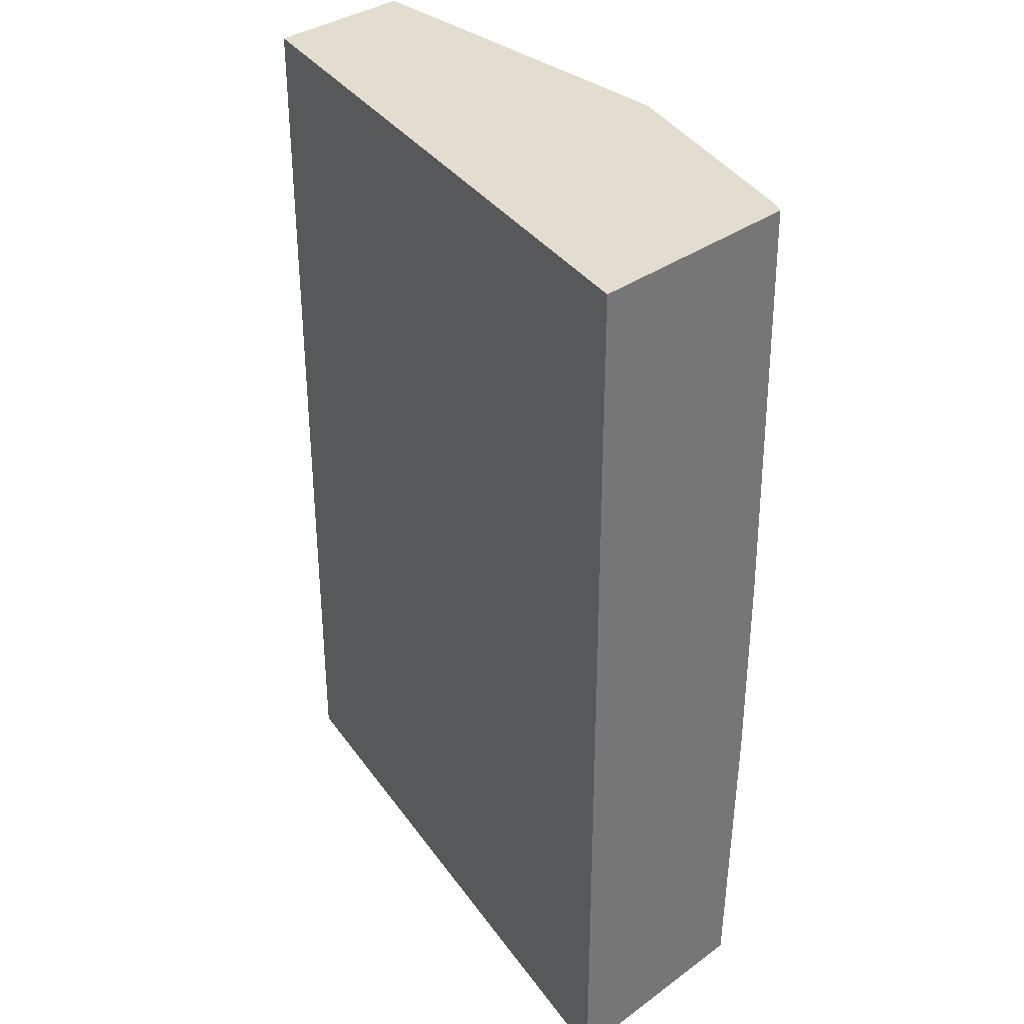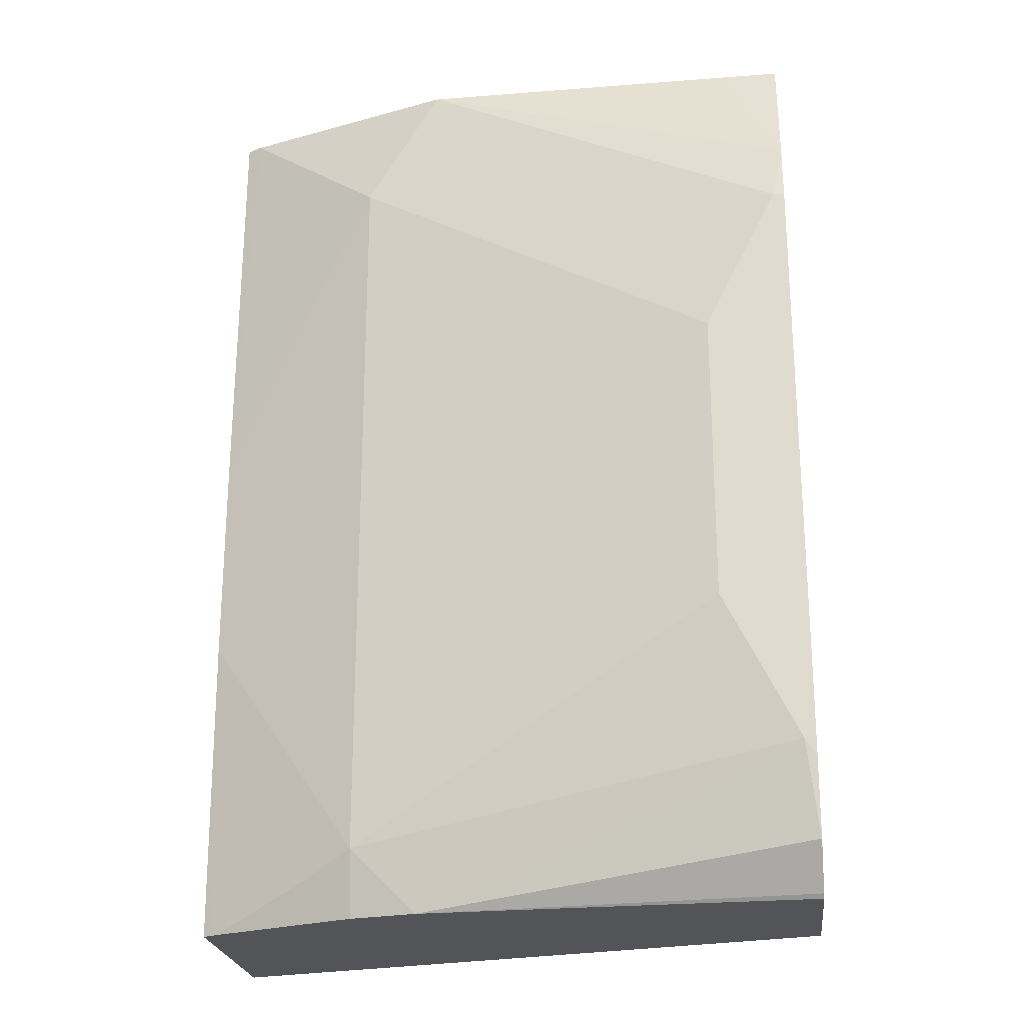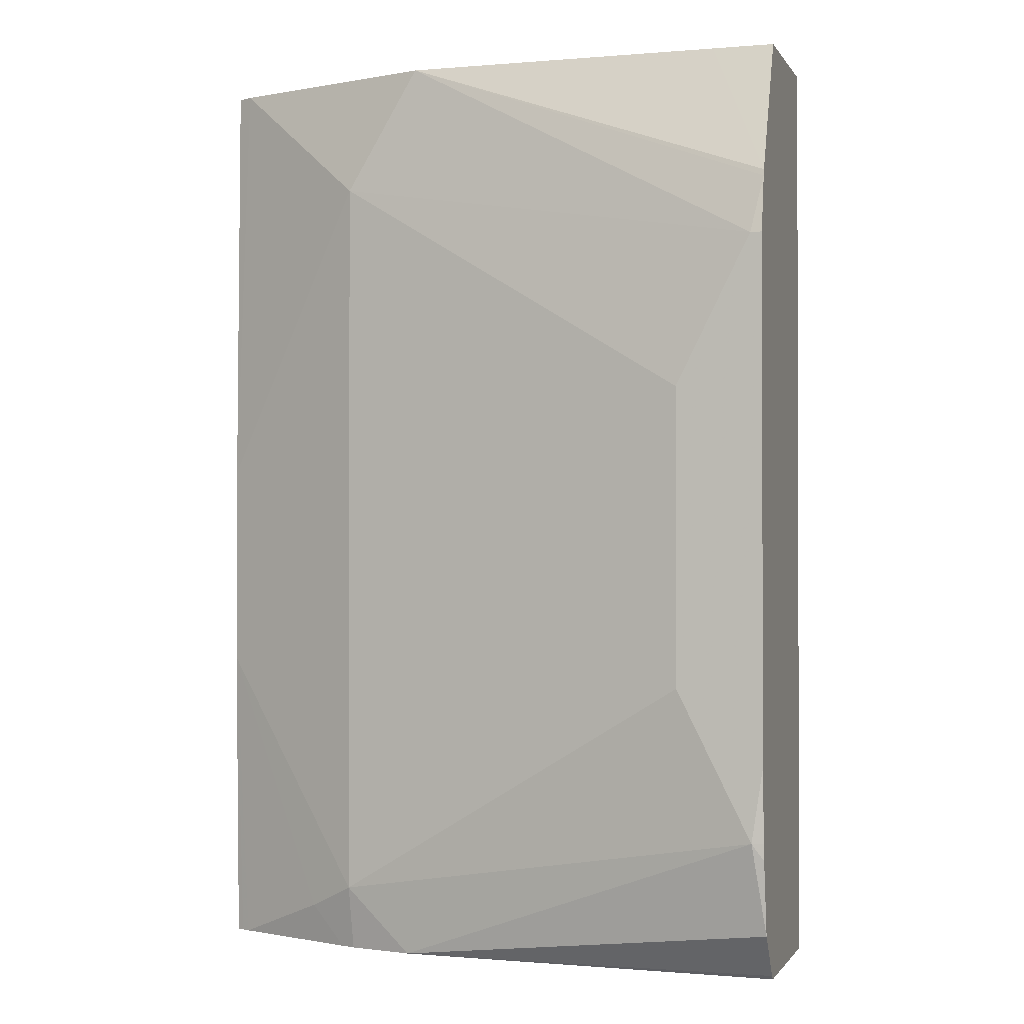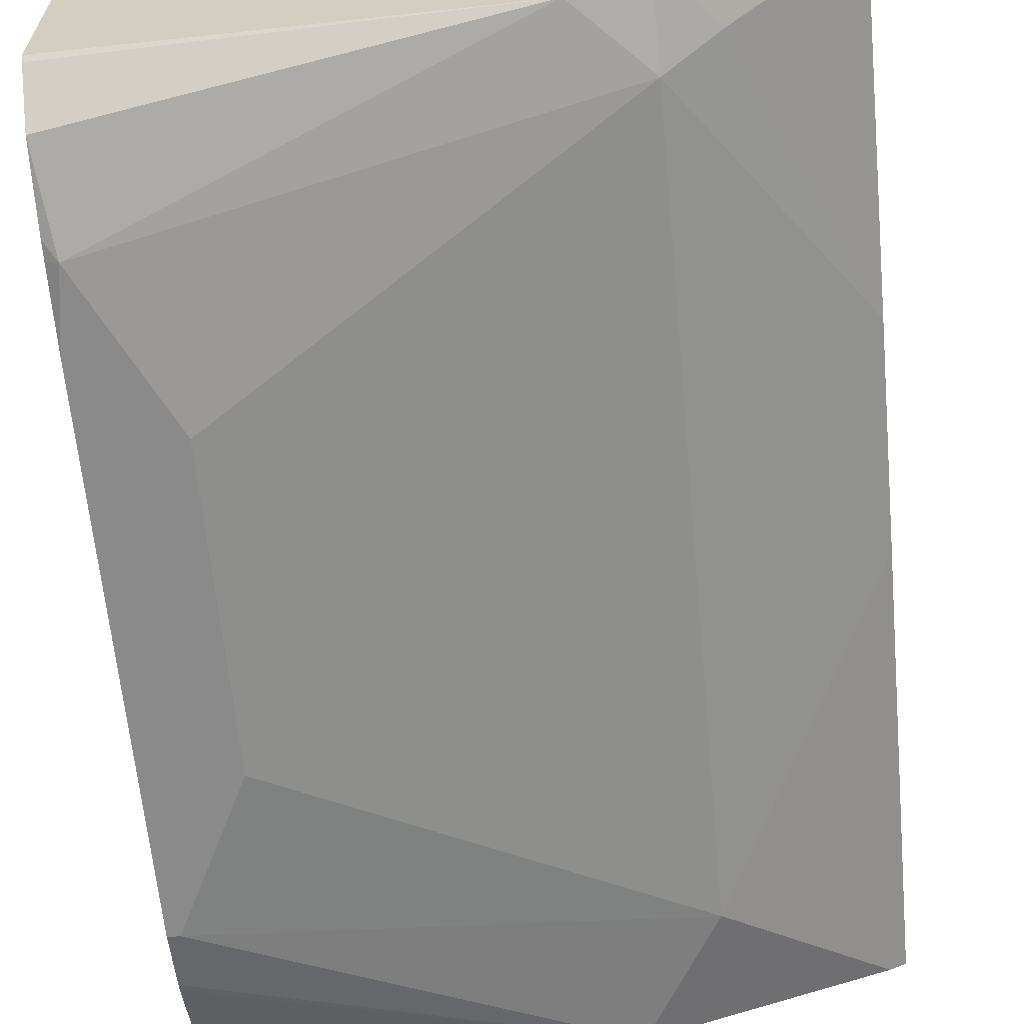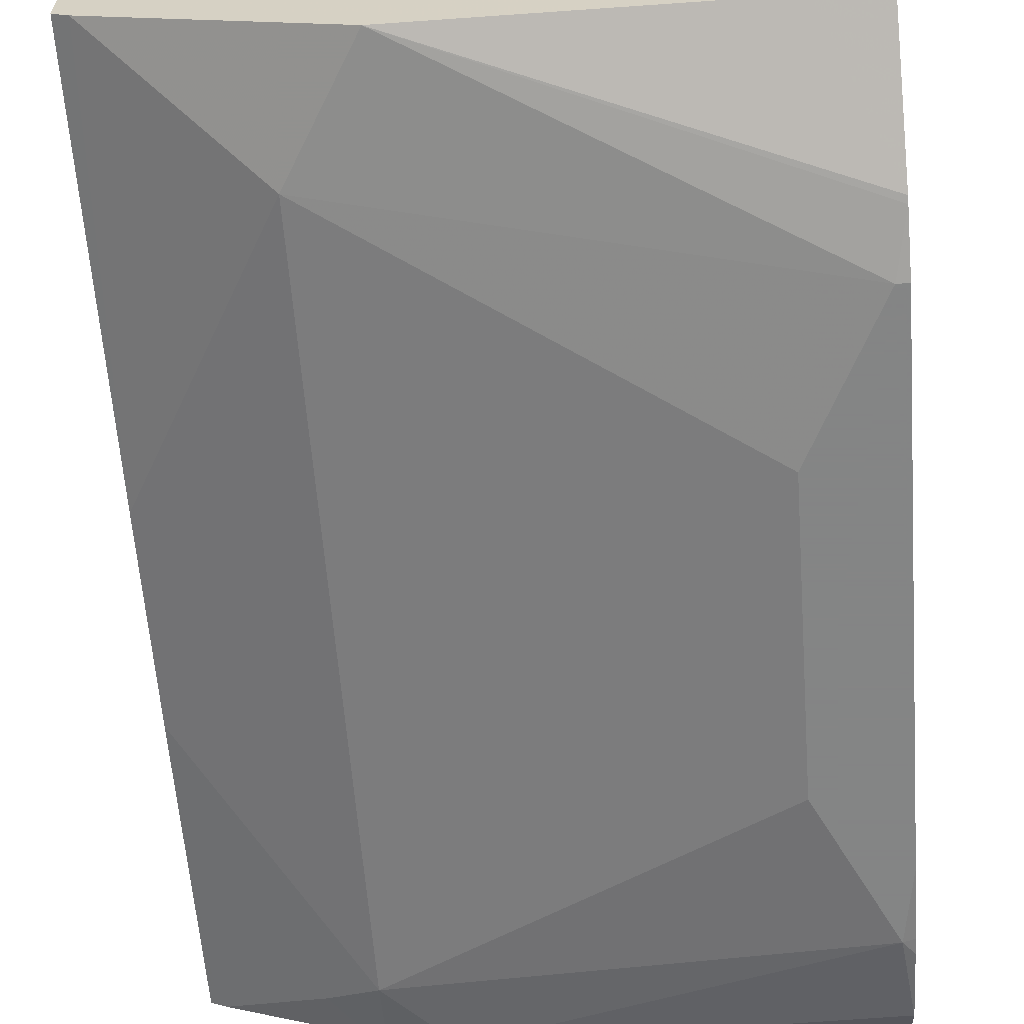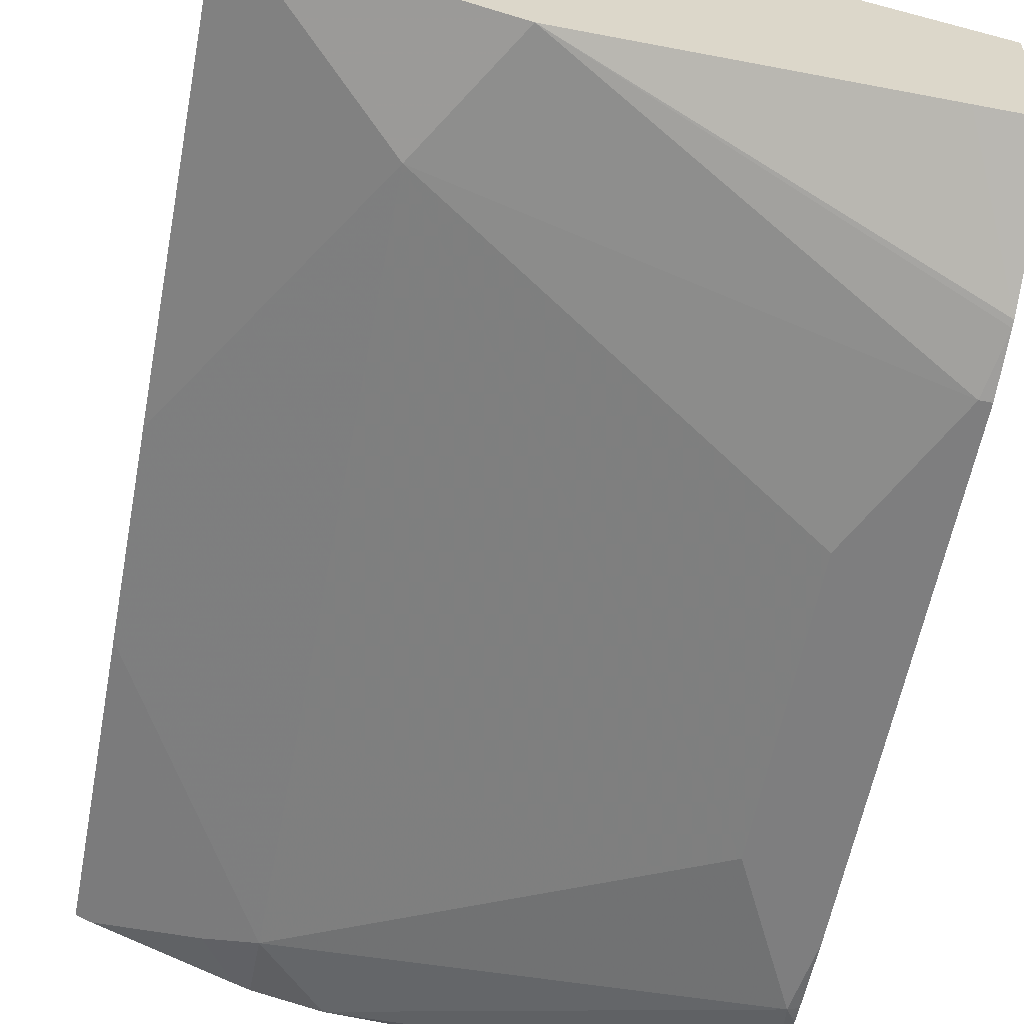
<metadata>
{"format":"obj","ext":"obj","renderer":"f3d","projection":"perspective","resolution":1024,"background":"white","views":[{"elev":34.8,"azim":46.0,"up":"+Y"},{"elev":-23.2,"azim":-173.3,"up":"+Y"},{"elev":-1.0,"azim":-163.3,"up":"+Y"},{"elev":-63.4,"azim":5.4,"up":"+Z"},{"elev":-61.6,"azim":-175.6,"up":"+Z"},{"elev":-59.5,"azim":169.2,"up":"+Z"}]}
</metadata>
<code>
v 0.27 0.1869 -0.6882
v 0.2634 0.1869 -0.6915
v 0.27 0.1869 -0.5894
v 0.27 -2.672e-05 -0.6915
v 0.1646 0.1869 -0.7244
v 0.1976 0.1317 -0.7244
v -0.005027 0.1869 -0.6586
v 0.27 0.1383 -0.5894
v 0.27 -0.09214 -0.6915
v 0.02228 0.1869 -0.7265
v 8.1e-06 0.09877 -0.7573
v -0.005027 0.1239 -0.7523
v -0.005027 0.1267 -0.7516
v 0.03294 0.03291 -0.7573
v 0.1976 -0.1975 -0.7244
v -0.005027 0.1869 -0.7269
v -0.005027 -0.2269 -0.6586
v 0.27 -0.2269 -0.5907
v 0.27 -0.2269 -0.6882
v 0.267 -0.2269 -0.6897
v 0.2634 -0.2269 -0.6915
v 0.2195 -0.2085 -0.7134
v -0.005027 0.09877 -0.7573
v 0.03294 -0.09874 -0.7573
v 0.2041 -0.2269 -0.7154
v 0.1976 -0.2269 -0.7179
v 0.1682 -0.2269 -0.7244
v 8.1e-06 -0.1646 -0.7573
v -0.005027 -0.2269 -0.7334
v -0.005027 -0.1317 -0.7573
v -0.005027 -0.2251 -0.7351
v -0.005027 -0.2054 -0.7491
v -0.005027 -0.1721 -0.7548
v -0.005027 -0.1646 -0.7554
f 15 22 25
f 11 30 23
f 15 25 26
f 11 28 30
f 11 23 12
f 11 24 28
f 9 21 22
f 10 13 16
f 9 22 15
f 9 20 21
f 15 26 27
f 8 17 18
f 9 19 20
f 11 14 24
f 15 27 28
f 27 31 32
f 17 29 27
f 17 27 26
f 17 26 25
f 17 25 21
f 17 21 20
f 17 20 19
f 17 19 18
f 21 25 22
f 27 29 31
f 27 32 28
f 28 32 33
f 28 33 34
f 28 34 30
f 7 29 17
f 15 28 24
f 7 31 29
f 1 18 19
f 7 33 32
f 7 32 31
f 1 2 5
f 1 5 10
f 1 16 7
f 1 7 3
f 1 3 8
f 1 8 18
f 1 19 9
f 1 9 4
f 1 4 2
f 2 4 6
f 2 6 5
f 3 7 17
f 3 17 8
f 1 10 16
f 4 15 6
f 4 9 15
f 7 30 34
f 7 12 23
f 7 13 12
f 7 16 13
f 6 24 14
f 7 23 30
f 6 14 11
f 5 6 11
f 6 15 24
f 5 11 12
f 7 34 33
f 5 12 13
f 5 13 10

</code>
